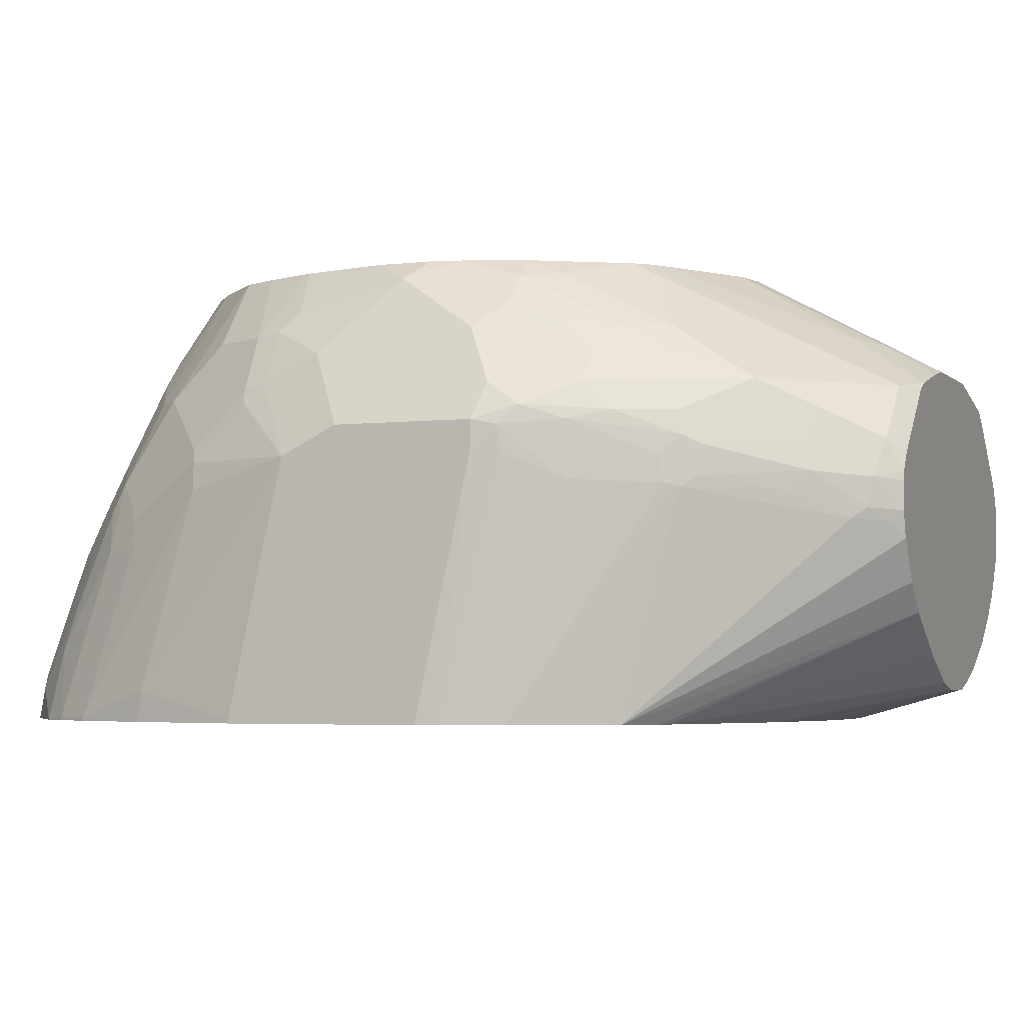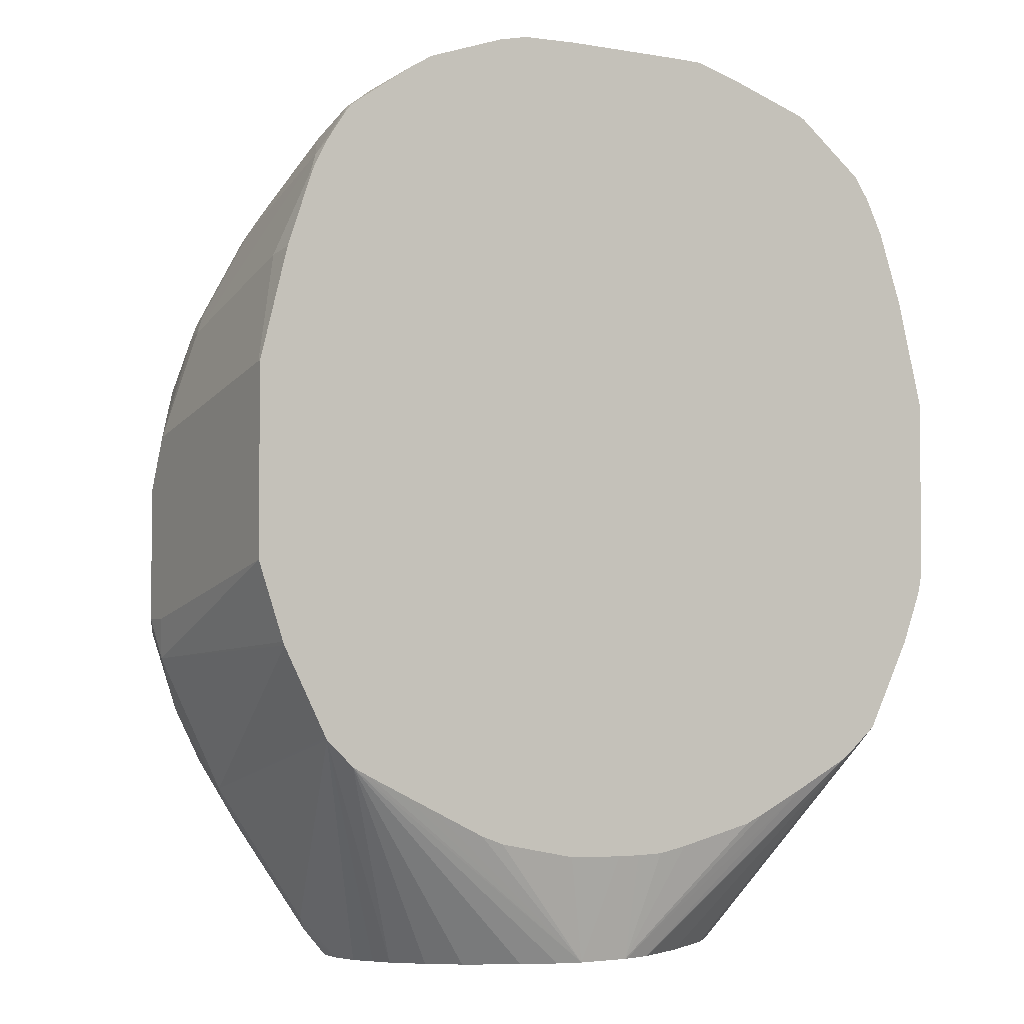
<metadata>
{"format":"obj","ext":"obj","renderer":"f3d","projection":"perspective","resolution":1024,"background":"white","views":[{"elev":-3.8,"azim":111.8,"up":"+Y"},{"elev":-3.3,"azim":-30.4,"up":"+Z"}]}
</metadata>
<code>
v -0.2908 0.03617 0.1745
v -0.2706 0.03617 0.255
v -0.2908 0.03878 0.1745
v -0.2908 0.03617 0.03878
v -0.2714 0.05818 0.252
v -0.2519 0.03617 0.3101
v -0.2519 0.03878 0.3101
v -0.2908 0.2132 0.1357
v -0.2908 0.2132 5.73e-05
v -0.2859 0.2229 -0.02907
v -0.2723 0.03617 -0.01674
v -0.2714 0.1938 0.2132
v -0.2507 0.03617 0.3127
v -0.2455 0.04525 0.3231
v -0.2665 0.2544 0.1745
v -0.2908 0.2326 0.09689
v -0.2665 0.2156 0.2132
v -0.2908 0.2326 5.73e-05
v -0.2714 0.03617 -0.01934
v -0.2859 0.2423 -0.009672
v -0.2665 0.2423 -0.06778
v -0.2471 0.2035 -0.126
v -0.2455 0.1615 0.2843
v -0.2649 0.2003 0.2261
v -0.2455 0.03617 0.3231
v -0.241 0.03617 0.3321
v -0.2229 0.04362 0.3586
v -0.2261 0.08402 0.3425
v -0.2617 0.2568 0.1841
v -0.2471 0.2932 0.1745
v -0.2665 0.2738 0.1357
v -0.2617 0.2181 0.2229
v -0.2714 0.2714 0.1163
v -0.2584 0.2972 0.1163
v -0.2455 0.3231 0.07756
v -0.2665 0.2811 0.00972
v -0.2658 0.03617 -0.03053
v -0.2786 0.252 -0.01934
v -0.2399 0.2714 -0.07751
v -0.2471 0.2423 -0.1066
v -0.2399 0.2132 -0.1357
v -0.2592 0.2714 -0.03873
v -0.239 0.03617 -0.08398
v -0.2399 0.03617 -0.08225
v -0.189 0.1842 -0.2229
v -0.2423 0.1793 0.281
v -0.2261 0.1809 0.3037
v -0.2229 0.1987 0.3004
v -0.2272 0.03617 0.3531
v -0.2229 0.03617 0.3586
v -0.2175 0.03617 0.3629
v -0.2003 0.05171 0.3747
v -0.1842 0.0824 0.378
v -0.2229 0.1018 0.3392
v -0.2423 0.2956 0.1841
v -0.2229 0.2568 0.2617
v -0.2229 0.2956 0.2229
v -0.239 0.3166 0.1551
v -0.239 0.336 0.07756
v -0.2584 0.2972 0.01945
v -0.2592 0.2907 5.73e-05
v -0.2181 0.2811 -0.1066
v -0.2471 0.2811 -0.04846
v -0.1987 0.2617 -0.1647
v -0.2205 0.2326 -0.155
v -0.2011 0.2132 -0.1938
v -0.1817 0.1938 -0.2326
v -0.239 0.3166 5.73e-05
v -0.239 0.2972 -0.03873
v -0.1591 0.1551 -0.253
v -0.1499 0.1408 -0.253
v -0.1421 0.1292 -0.253
v -0.2188 0.03617 -0.1034
v -0.1642 0.1745 -0.253
v -0.163 0.1698 -0.253
v -0.1842 0.1793 0.3392
v -0.1842 0.2181 0.3198
v -0.2035 0.2568 0.281
v -0.1743 0.03617 0.3926
v -0.1873 0.06462 0.3812
v -0.1647 0.04362 0.3974
v -0.1744 0.07998 0.3828
v -0.1551 0.1575 0.3635
v -0.1647 0.1599 0.3586
v -0.1889 0.3493 0.2082
v -0.1421 0.3493 0.2584
v -0.1615 0.3493 0.239
v -0.1805 0.3493 0.2178
v -0.2098 0.3493 0.1551
v -0.2227 0.3493 0.09689
v -0.2227 0.3493 0.05817
v -0.2203 0.3493 0.03878
v -0.2197 0.2972 -0.07751
v -0.1987 0.3005 -0.1066
v -0.1599 0.2617 -0.2035
v -0.1599 0.2229 -0.2423
v -0.189 0.2229 -0.2035
v -0.1552 0.3493 -0.07711
v -0.1696 0.2035 -0.2423
v -0.1642 0.1938 -0.253
v -0.2197 0.336 5.73e-05
v -0.2197 0.3166 -0.03873
v -0.1227 0.1099 -0.253
v -0.2059 0.03617 -0.1102
v -0.101 0.09285 -0.253
v -0.06347 0.07219 -0.253
v -0.03768 0.0625 -0.253
v -0.01987 0.05766 -0.253
v -0.1454 0.2568 0.3198
v -0.1454 0.1793 0.3586
v -0.1454 0.2956 0.3004
v -0.1647 0.2762 0.3004
v -0.1593 0.03617 0.4016
v -0.1551 0.0412 0.4022
v -0.1551 0.09935 0.3828
v -0.1019 0.03617 0.4216
v -0.09689 0.0412 0.4216
v -0.1163 0.1962 0.3635
v -0.1163 0.1381 0.3828
v -0.09689 0.1575 0.3828
v -0.1307 0.3493 0.2664
v -0.2202 0.3493 0.03851
v -0.1937 0.3493 -0.0192
v -0.1814 0.3493 -0.03899
v -0.1211 0.2617 -0.2423
v -0.1341 0.2336 -0.253
v -0.1535 0.2143 -0.253
v -0.1561 0.2101 -0.253
v -0.1549 0.3493 -0.07738
v -0.09956 0.266 -0.253
v -0.2033 0.3493 5.73e-05
v -0.1809 0.03617 -0.1228
v 0.01884 0.05766 -0.253
v 0 0.03617 -0.1744
v -0.04133 0.03617 -0.1731
v -0.0995 0.03617 -0.1613
v -0.1163 0.03617 -0.155
v -0.1551 0.03617 -0.1357
v -0.126 0.2762 0.3198
v -0.126 0.1987 0.3586
v -0.09894 0.3493 0.2859
v -0.1125 0.3493 0.2781
v -0.1551 0.03617 0.4033
v -0.09689 0.03617 0.4227
v -0.07753 0.03878 0.4264
v -0.07753 0.1188 0.4022
v -0.07753 0.2156 0.3635
v -0.1163 0.2738 0.3247
v -0.05812 0.1769 0.3828
v -0.05812 0.1163 0.407
v -0.1147 0.253 -0.253
v -0.09939 0.3493 -0.1112
v -0.08237 0.3005 -0.2035
v -0.06461 0.3037 -0.2067
v -0.09808 0.2664 -0.253
v -0.09916 0.3493 -0.1114
v 0.02027 0.05791 -0.253
v 0.1163 0.03617 -0.155
v 0.05801 0.03617 -0.1695
v 0.03643 0.03617 -0.1739
v 0.01674 0.03617 -0.1744
v -0.09689 0.3493 0.2867
v -0.08009 0.03617 0.4264
v -0.03877 0.05818 0.4264
v -0.03877 0.03617 0.4278
v -0.03877 0.235 0.3635
v -0.07753 0.2544 0.3441
v -0.07753 0.2932 0.3247
v -0.04076 0.3493 0.3053
v -0.03877 0.1745 0.3876
v 0 0.1357 0.407
v -0.0452 0.2843 -0.2455
v -0.09888 0.3493 -0.1115
v -0.07514 0.3493 -0.121
v -0.05772 0.3493 -0.1258
v -0.03768 0.2805 -0.253
v 0.04093 0.0625 -0.253
v 0.1691 0.03617 -0.1295
v 0.1302 0.03617 -0.1488
v 0.03877 0.05818 0.4264
v 0.05425 0.03617 0.4278
v -0.01935 0.2326 0.3683
v -0.01935 0.3493 0.3101
v -0.03877 0.2738 0.3441
v -0.03877 0.3493 0.3057
v 0.05812 0.1163 0.407
v 0.04844 0.1842 0.3828
v 0.02903 0.2423 0.3635
v 0.01935 0.2326 0.3683
v 0.05852 0.3493 -0.1258
v 0.03979 0.2805 -0.253
v 0.04224 0.06302 -0.253
v 0.2106 0.03617 -0.1079
v 0.07491 0.03617 0.4274
v 0.07753 0.03878 0.4264
v 0.01935 0.3493 0.3101
v 0.0678 0.126 0.4022
v 0.08721 0.1648 0.3828
v 0.1066 0.2035 0.3635
v 0.03877 0.252 0.3562
v 0.02903 0.2811 0.3441
v 0.08214 0.3493 -0.1209
v 0.06461 0.2972 -0.2197
v 0.06245 0.2757 -0.253
v 0.07969 0.08188 -0.253
v 0.2172 0.03617 -0.1027
v 0.1227 0.1099 -0.253
v 0.1137 0.03617 0.4162
v 0.08721 0.04846 0.4216
v 0.03877 0.2907 0.3368
v 0.07753 0.3101 0.3174
v 0.05852 0.3493 0.2979
v 0.1454 0.1066 0.3828
v 0.1454 0.1648 0.3635
v 0.1163 0.2132 0.3562
v 0.1163 0.252 0.3368
v 0.1433 0.3493 -0.08518
v 0.08721 0.3005 -0.2035
v 0.09797 0.266 -0.253
v 0.239 0.03617 -0.08398
v 0.1421 0.1292 -0.253
v 0.1719 0.03617 0.3969
v 0.1454 0.04846 0.4022
v 0.1842 0.06787 0.3828
v 0.1163 0.2907 0.3174
v 0.1163 0.3493 0.2785
v 0.1647 0.1454 0.3635
v 0.1744 0.1551 0.3562
v 0.1551 0.1745 0.3562
v 0.1551 0.252 0.3174
v 0.1543 0.3493 -0.07791
v 0.126 0.2617 -0.2423
v 0.1066 0.2617 -0.253
v 0.2423 0.189 -0.126
v 0.2436 0.03617 -0.07491
v 0.1596 0.1574 -0.253
v 0.1842 0.1696 -0.2229
v 0.1753 0.03617 0.3948
v 0.1744 0.03878 0.3949
v 0.2003 0.05818 0.3747
v 0.1454 0.3005 0.2956
v 0.1165 0.3493 0.2784
v 0.2003 0.1551 0.336
v 0.2132 0.1745 0.3174
v 0.1842 0.1648 0.3441
v 0.1842 0.2035 0.3247
v 0.1744 0.1938 0.3368
v 0.1647 0.2811 0.2956
v 0.1555 0.3493 -0.07711
v 0.1454 0.2423 -0.2423
v 0.1454 0.2229 -0.253
v 0.1367 0.2316 -0.253
v 0.1454 0.3005 -0.1647
v 0.1647 0.2617 -0.2035
v 0.2471 0.1914 -0.1163
v 0.2727 0.03617 -0.01674
v 0.263 0.03617 -0.03613
v 0.2494 0.03617 -0.06332
v 0.2067 0.1874 -0.1873
v 0.2374 0.1962 -0.1357
v 0.1642 0.1755 -0.253
v 0.168 0.168 -0.2455
v 0.1793 0.1769 -0.2326
v 0.2264 0.03617 0.3546
v 0.2197 0.05818 0.3553
v 0.2229 0.08724 0.3441
v 0.2132 0.07755 0.3562
v 0.2197 0.1163 0.336
v 0.1421 0.3493 0.2584
v 0.2229 0.1842 0.3053
v 0.2229 0.2035 0.2956
v 0.1842 0.2229 0.3149
v 0.2035 0.2617 0.2762
v 0.1647 0.3493 -0.06778
v 0.1647 0.3392 -0.08718
v 0.1647 0.2229 -0.2423
v 0.1842 0.2423 -0.2035
v 0.154 0.2143 -0.253
v 0.1842 0.2617 -0.1841
v 0.1842 0.3005 -0.126
v 0.2488 0.21 -0.113
v 0.2714 0.1938 -0.05812
v 0.2872 0.03617 0.02198
v 0.2003 0.2003 -0.2003
v 0.2358 0.2164 -0.1389
v 0.1642 0.1949 -0.253
v 0.1777 0.1971 -0.2358
v 0.2382 0.03617 0.3377
v 0.239 0.03878 0.336
v 0.239 0.1551 0.2972
v 0.2229 0.2617 0.2568
v 0.1615 0.3493 0.239
v 0.2423 0.1842 0.2762
v 0.2617 0.2229 0.218
v 0.2035 0.3005 -0.1066
v 0.2015 0.3493 -0.007673
v 0.2035 0.3392 -0.02907
v 0.1809 0.2197 -0.2197
v 0.1842 0.2035 -0.2229
v 0.1626 0.2014 -0.253
v 0.1561 0.2111 -0.253
v 0.1971 0.2164 -0.1971
v 0.2035 0.2617 -0.1647
v 0.2229 0.2423 -0.1454
v 0.2423 0.2229 -0.126
v 0.2714 0.2326 -0.05812
v 0.2875 0.2294 -0.01614
v 0.2859 0.2108 -0.01934
v 0.2874 0.03617 0.02278
v 0.239 0.2391 -0.1228
v 0.2447 0.03617 0.3248
v 0.2455 0.03878 0.3231
v 0.2455 0.1551 0.2843
v 0.2471 0.1745 0.2738
v 0.2229 0.3005 0.218
v 0.1809 0.3493 0.2195
v 0.2665 0.2132 0.2156
v 0.2617 0.2617 0.1793
v 0.2197 0.2972 -0.08398
v 0.2229 0.2811 -0.1066
v 0.2197 0.3166 -0.04519
v 0.2179 0.3493 0.03418
v 0.2197 0.336 -0.006407
v 0.239 0.2584 -0.1034
v 0.2584 0.2391 -0.08398
v 0.281 0.2423 -0.02907
v 0.2908 0.2326 5.73e-05
v 0.2908 0.2132 5.73e-05
v 0.2882 0.03617 0.02585
v 0.2511 0.03617 0.3119
v 0.2519 0.03878 0.3101
v 0.2519 0.1551 0.2714
v 0.1937 0.3493 0.1939
v 0.1874 0.3493 0.2065
v 0.181 0.3493 0.2192
v 0.2423 0.3005 0.1793
v 0.2714 0.1938 0.2132
v 0.2908 0.2132 0.1357
v 0.2665 0.252 0.1769
v 0.2649 0.2649 0.1615
v 0.2455 0.3037 0.1615
v 0.239 0.2972 -0.04519
v 0.2423 0.2811 -0.06778
v 0.2584 0.2584 -0.06459
v 0.239 0.3166 -0.006407
v 0.2227 0.3493 0.05777
v 0.239 0.336 0.0711
v 0.2617 0.2617 -0.04846
v 0.2746 0.2552 -0.0226
v 0.2778 0.2584 -0.006407
v 0.2584 0.2972 0.01299
v 0.2455 0.3231 0.08403
v 0.2908 0.2326 0.09689
v 0.2908 0.03617 0.03878
v 0.2519 0.03617 0.3101
v 0.2707 0.03617 0.2549
v 0.2714 0.05818 0.252
v 0.2085 0.3493 0.157
v 0.239 0.3166 0.1486
v 0.2908 0.03878 0.1745
v 0.2714 0.252 0.1551
v 0.2649 0.2843 0.1227
v 0.2584 0.2972 0.1098
v 0.2423 0.3005 -0.02907
v 0.2227 0.3493 0.09649
v 0.2617 0.2811 -0.009672
v 0.2714 0.2714 0.1163
v 0.2908 0.03617 0.1745
v 0.2901 0.03617 0.1773
f 220 221 236
f 217 231 232
f 218 232 219
f 216 229 230
f 219 232 233
f 220 234 235
f 217 232 218
f 220 236 237
f 224 240 228
f 222 238 239
f 222 239 224
f 222 224 223
f 224 228 227
f 224 239 240
f 226 241 242
f 216 230 225
f 225 241 226
f 225 230 241
f 220 237 234
f 215 229 216
f 206 207 220
f 214 229 215
f 200 216 211
f 200 211 210
f 228 240 243
f 200 210 201
f 202 217 218
f 202 218 203
f 203 218 219
f 203 219 204
f 207 221 220
f 208 222 209
f 209 222 223
f 209 223 224
f 209 224 213
f 211 225 212
f 211 216 225
f 212 225 226
f 213 224 214
f 214 227 228
f 214 228 229
f 214 224 227
f 228 243 244
f 240 265 266
f 228 270 245
f 237 262 263
f 237 263 259
f 238 264 240
f 238 240 239
f 240 264 265
f 240 266 267
f 240 267 268
f 240 268 243
f 241 248 269
f 241 269 242
f 243 268 244
f 244 268 270
f 245 270 271
f 245 271 246
f 246 271 272
f 246 272 247
f 247 272 248
f 200 215 216
f 248 272 271
f 236 262 237
f 228 244 270
f 236 261 262
f 234 259 260
f 228 245 246
f 228 246 247
f 228 247 230
f 228 230 229
f 230 247 248
f 230 248 241
f 231 249 232
f 232 250 251
f 232 251 252
f 232 252 233
f 232 249 253
f 232 253 254
f 232 254 277
f 232 277 250
f 234 255 256
f 234 256 257
f 234 257 258
f 234 258 235
f 234 237 259
f 234 260 255
f 199 215 200
f 149 170 166
f 198 209 213
f 148 184 168
f 148 168 169
f 148 169 162
f 149 150 170
f 248 271 273
f 150 164 171
f 150 171 170
f 153 156 154
f 154 172 155
f 154 156 173
f 154 173 174
f 154 174 175
f 154 175 172
f 155 172 176
f 157 177 178
f 157 178 179
f 157 179 158
f 164 165 181
f 164 181 180
f 148 167 184
f 164 180 171
f 147 184 167
f 145 165 164
f 125 130 151
f 125 151 126
f 129 152 130
f 130 153 154
f 130 154 155
f 130 152 156
f 130 156 153
f 133 157 158
f 133 158 159
f 133 159 160
f 133 160 161
f 139 148 162
f 362 367 363
f 139 162 141
f 139 140 148
f 144 163 145
f 145 164 150
f 145 150 146
f 145 163 165
f 147 166 184
f 166 170 182
f 166 182 183
f 166 183 184
f 187 199 188
f 187 197 198
f 188 199 200
f 188 200 201
f 188 201 196
f 190 202 203
f 190 203 191
f 191 203 204
f 192 205 193
f 193 205 207
f 193 207 206
f 194 208 195
f 195 208 209
f 196 201 210
f 196 210 211
f 196 211 212
f 197 209 198
f 198 213 214
f 198 214 199
f 187 198 199
f 186 209 197
f 186 195 209
f 186 197 187
f 168 184 169
f 169 184 185
f 170 171 182
f 171 180 186
f 171 186 187
f 171 187 188
f 171 188 189
f 171 189 182
f 172 175 176
f 199 214 215
f 175 190 191
f 177 192 193
f 177 193 178
f 180 181 194
f 180 194 195
f 180 195 186
f 182 189 188
f 182 188 183
f 183 185 184
f 183 188 196
f 175 191 176
f 248 273 269
f 285 310 305
f 249 275 253
f 319 345 342
f 319 342 343
f 319 343 320
f 320 343 344
f 320 344 324
f 321 323 345
f 322 346 347
f 322 347 345
f 322 345 323
f 325 344 326
f 326 348 349
f 326 349 350
f 326 350 327
f 326 344 348
f 327 350 351
f 327 351 352
f 327 352 353
f 327 353 338
f 327 338 360
f 319 321 345
f 327 360 368
f 318 341 336
f 318 339 340
f 307 328 308
f 308 328 309
f 309 328 329
f 310 324 344
f 310 344 325
f 311 330 331
f 311 331 312
f 312 331 332
f 312 332 313
f 313 332 314
f 314 332 317
f 315 333 334
f 315 334 335
f 315 335 316
f 315 318 336
f 315 336 333
f 317 332 337
f 317 337 338
f 317 338 339
f 318 340 341
f 307 327 328
f 327 368 354
f 328 354 329
f 343 348 344
f 345 351 366
f 345 366 364
f 345 347 351
f 346 365 347
f 347 365 359
f 347 352 351
f 348 364 366
f 348 366 349
f 349 366 351
f 349 351 350
f 352 363 353
f 353 363 367
f 356 369 357
f 357 369 360
f 358 359 365
f 360 369 368
f 361 367 362
f 120 150 149
f 343 364 348
f 327 354 328
f 342 364 343
f 341 347 359
f 330 355 331
f 331 355 356
f 331 356 357
f 331 357 337
f 331 337 332
f 333 336 358
f 336 341 359
f 336 359 358
f 337 357 338
f 338 353 367
f 338 367 361
f 338 361 339
f 338 357 360
f 339 361 340
f 340 361 362
f 340 362 341
f 341 362 363
f 341 363 352
f 341 352 347
f 342 345 364
f 307 326 327
f 306 326 307
f 306 325 326
f 266 290 270
f 266 270 268
f 266 268 267
f 269 273 291
f 269 291 292
f 270 290 271
f 271 290 293
f 271 293 294
f 271 294 291
f 271 291 273
f 274 295 275
f 274 296 297
f 274 297 295
f 275 295 280
f 276 277 298
f 276 298 299
f 276 299 287
f 276 287 300
f 276 300 301
f 266 289 290
f 276 301 278
f 264 266 265
f 264 288 289
f 250 276 251
f 250 277 276
f 251 276 278
f 253 279 254
f 253 275 280
f 253 280 279
f 254 279 277
f 255 260 281
f 255 281 282
f 255 282 256
f 256 282 283
f 259 263 284
f 259 284 260
f 260 284 285
f 260 285 281
f 261 286 287
f 261 287 263
f 261 263 262
f 263 287 284
f 264 289 266
f 277 302 299
f 277 299 298
f 277 279 303
f 291 318 315
f 291 315 316
f 291 316 292
f 293 314 317
f 293 317 294
f 294 317 339
f 294 339 318
f 295 319 320
f 295 320 303
f 295 297 321
f 295 321 319
f 296 322 323
f 296 323 297
f 297 323 321
f 303 320 324
f 303 324 310
f 303 310 304
f 305 310 325
f 305 325 306
f 291 294 318
f 290 314 293
f 290 313 314
f 289 313 290
f 277 303 304
f 277 304 285
f 277 285 302
f 279 280 295
f 279 295 303
f 281 305 306
f 281 306 282
f 281 285 305
f 282 307 308
f 249 274 275
f 282 308 283
f 283 308 309
f 284 287 299
f 284 299 285
f 285 299 302
f 285 304 310
f 286 300 287
f 288 311 312
f 288 312 289
f 289 312 313
f 282 306 307
f 120 146 150
f 111 142 121
f 120 149 166
f 22 41 45
f 22 45 43
f 23 46 32
f 23 32 24
f 23 28 47
f 23 47 48
f 23 48 46
f 26 49 27
f 27 50 51
f 27 51 52
f 27 52 53
f 27 53 54
f 27 54 28
f 27 49 50
f 28 54 47
f 29 32 56
f 29 56 57
f 29 57 55
f 30 55 58
f 22 44 37
f 30 58 31
f 22 43 44
f 21 38 42
f 14 28 23
f 15 29 55
f 15 55 30
f 15 30 31
f 15 17 32
f 15 32 29
f 16 31 33
f 16 33 34
f 16 34 35
f 16 35 18
f 17 24 32
f 18 36 20
f 18 35 36
f 19 22 37
f 20 38 21
f 20 36 38
f 21 39 40
f 21 40 41
f 21 41 22
f 21 42 39
f 14 27 28
f 31 58 34
f 32 46 48
f 43 72 73
f 45 67 74
f 45 74 75
f 45 75 70
f 47 54 48
f 48 54 76
f 48 76 77
f 48 77 112
f 48 112 78
f 48 78 56
f 51 79 52
f 52 80 53
f 52 79 80
f 53 80 81
f 53 81 82
f 53 82 83
f 53 83 84
f 53 84 76
f 53 76 54
f 43 71 72
f 31 34 33
f 43 70 71
f 42 69 63
f 32 48 56
f 34 59 35
f 34 58 59
f 35 59 60
f 35 60 36
f 36 60 61
f 36 61 38
f 38 61 42
f 39 62 40
f 39 42 63
f 39 63 62
f 40 62 64
f 40 64 65
f 40 65 41
f 41 65 66
f 41 66 67
f 41 67 45
f 42 61 68
f 42 68 69
f 43 45 70
f 55 57 85
f 14 26 27
f 13 25 14
f 1 159 158
f 1 158 179
f 1 179 178
f 1 178 193
f 1 193 206
f 1 206 220
f 1 220 235
f 1 235 258
f 1 258 257
f 1 257 256
f 1 256 283
f 1 283 309
f 1 309 329
f 1 329 354
f 1 354 368
f 1 368 369
f 1 369 356
f 1 356 355
f 1 355 330
f 1 160 159
f 1 330 311
f 1 161 160
f 1 135 134
f 120 166 147
f 1 2 3
f 1 3 8
f 1 8 16
f 1 16 18
f 1 18 9
f 1 9 4
f 1 4 11
f 1 11 19
f 1 19 37
f 1 37 44
f 1 44 43
f 1 43 73
f 1 73 104
f 1 104 132
f 1 132 138
f 1 138 137
f 1 137 136
f 1 136 135
f 1 134 161
f 14 25 26
f 1 311 288
f 1 264 238
f 4 9 10
f 4 10 11
f 5 12 8
f 5 7 12
f 6 13 7
f 7 13 14
f 7 14 12
f 8 15 31
f 8 31 16
f 8 12 17
f 8 17 15
f 10 19 11
f 10 18 20
f 10 20 21
f 10 21 22
f 10 22 19
f 12 23 24
f 12 24 17
f 12 14 23
f 3 5 8
f 1 288 264
f 2 7 5
f 2 5 3
f 1 238 222
f 1 222 208
f 1 208 194
f 1 194 181
f 1 181 165
f 1 165 163
f 1 163 144
f 1 144 116
f 1 116 143
f 1 143 113
f 1 113 79
f 1 79 51
f 1 51 50
f 1 50 49
f 1 49 26
f 1 26 25
f 1 25 13
f 1 13 6
f 1 6 2
f 2 6 7
f 55 85 58
f 9 18 10
f 56 86 87
f 85 274 249
f 85 249 231
f 85 231 217
f 85 217 202
f 85 202 190
f 85 190 175
f 85 175 174
f 85 174 173
f 85 173 156
f 85 156 152
f 85 152 129
f 85 129 98
f 85 98 124
f 85 124 123
f 85 123 131
f 85 131 122
f 85 122 92
f 85 92 91
f 85 91 90
f 85 296 274
f 85 90 89
f 85 322 296
f 85 365 346
f 85 86 121
f 85 121 142
f 85 142 141
f 85 141 162
f 85 162 169
f 85 169 185
f 85 185 183
f 85 183 196
f 85 196 212
f 85 212 226
f 85 226 242
f 85 242 269
f 85 269 292
f 85 292 316
f 85 316 335
f 85 335 334
f 85 334 333
f 85 333 358
f 85 358 365
f 85 346 322
f 85 87 86
f 86 112 111
f 92 122 101
f 109 139 111
f 109 110 140
f 109 140 139
f 110 118 140
f 111 139 141
f 111 141 142
f 113 143 114
f 114 143 116
f 115 117 119
f 116 144 117
f 117 144 145
f 117 145 146
f 117 146 120
f 117 120 119
f 118 120 147
f 118 147 167
f 118 167 148
f 56 78 86
f 118 148 140
f 108 138 132
f 86 111 121
f 108 137 138
f 108 135 136
f 93 102 123
f 94 123 124
f 94 124 98
f 95 125 96
f 95 98 125
f 96 125 126
f 96 126 127
f 96 127 128
f 96 128 100
f 96 100 99
f 98 129 130
f 98 130 125
f 101 131 123
f 101 123 102
f 101 122 131
f 104 108 132
f 108 133 161
f 108 161 134
f 108 134 135
f 108 136 137
f 85 88 87
f 93 123 94
f 83 119 120
f 67 96 99
f 67 99 100
f 67 100 74
f 68 92 101
f 68 101 102
f 68 102 93
f 68 93 69
f 70 75 74
f 70 74 100
f 70 100 128
f 70 128 127
f 70 127 126
f 70 126 151
f 70 151 130
f 70 130 155
f 70 155 176
f 70 176 191
f 70 191 204
f 70 204 219
f 67 97 96
f 70 219 233
f 64 98 95
f 64 66 65
f 56 87 88
f 56 88 85
f 83 120 118
f 56 85 57
f 58 85 89
f 58 89 59
f 59 89 90
f 59 90 91
f 59 91 92
f 59 92 68
f 59 68 60
f 60 68 61
f 62 63 93
f 62 93 94
f 62 94 64
f 63 69 93
f 64 95 96
f 64 96 97
f 64 97 66
f 64 94 98
f 70 233 252
f 66 97 67
f 70 251 278
f 73 106 107
f 73 107 108
f 73 108 104
f 76 109 111
f 76 111 77
f 76 84 110
f 76 110 109
f 77 111 112
f 79 113 80
f 80 113 81
f 81 113 114
f 81 114 82
f 82 115 83
f 82 114 116
f 82 116 117
f 82 117 115
f 70 252 251
f 83 118 110
f 83 110 84
f 73 105 106
f 73 103 105
f 78 112 86
f 83 115 119
f 70 301 300
f 72 103 73
f 70 300 286
f 70 286 261
f 70 261 236
f 70 236 221
f 70 278 301
f 70 207 205
f 70 205 192
f 70 192 177
f 70 221 207
f 70 177 157
f 70 72 71
f 70 105 103
f 70 106 105
f 70 107 106
f 70 103 72
f 70 133 108
f 70 157 133
f 70 108 107

</code>
